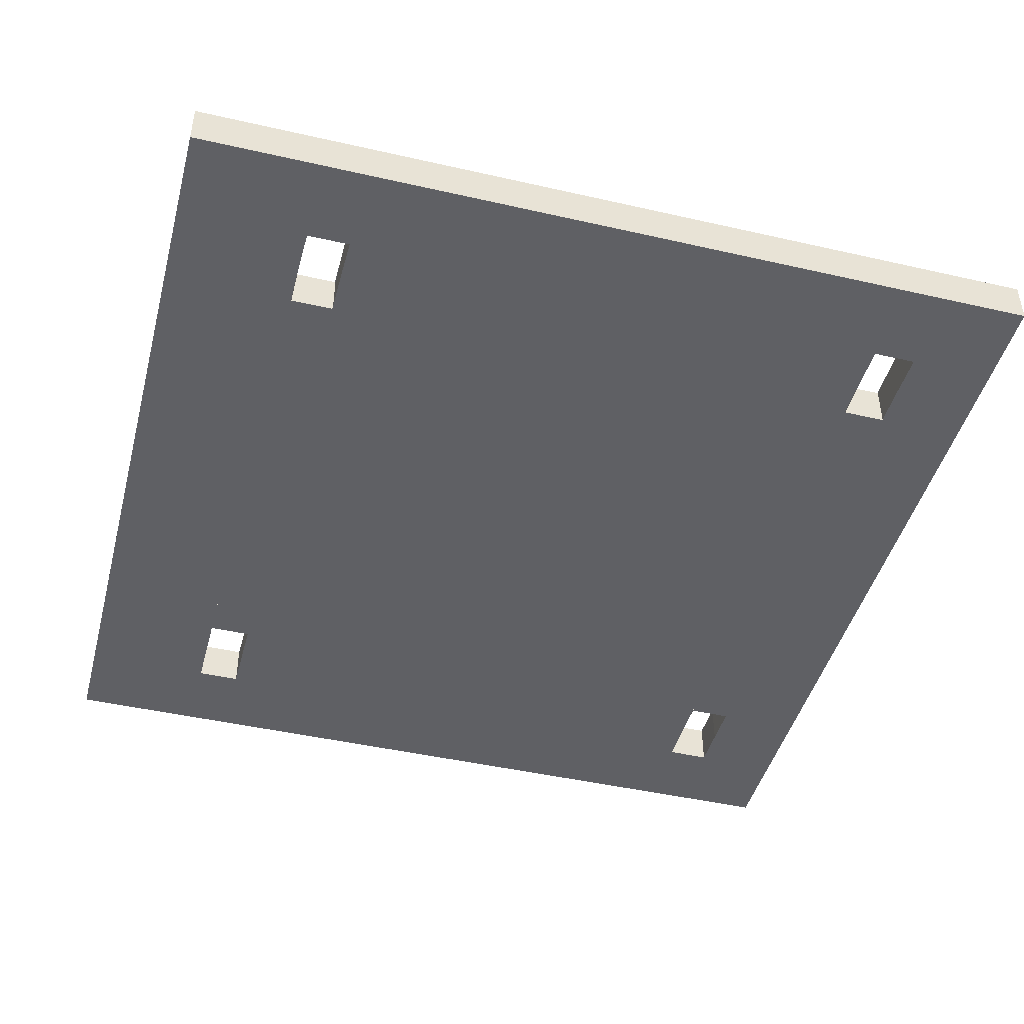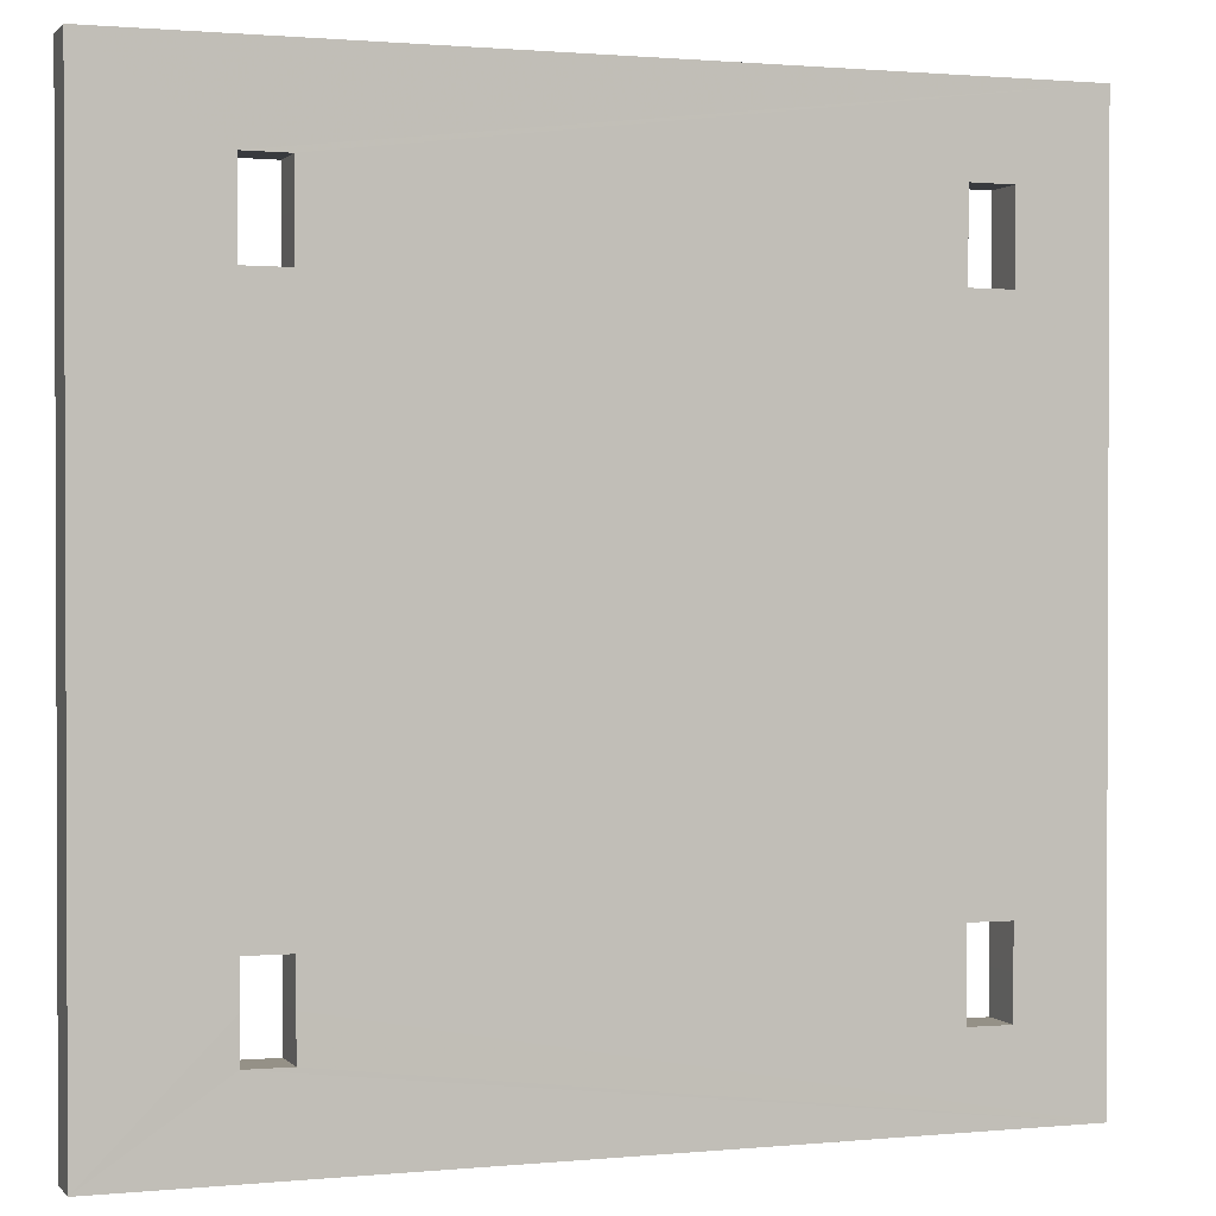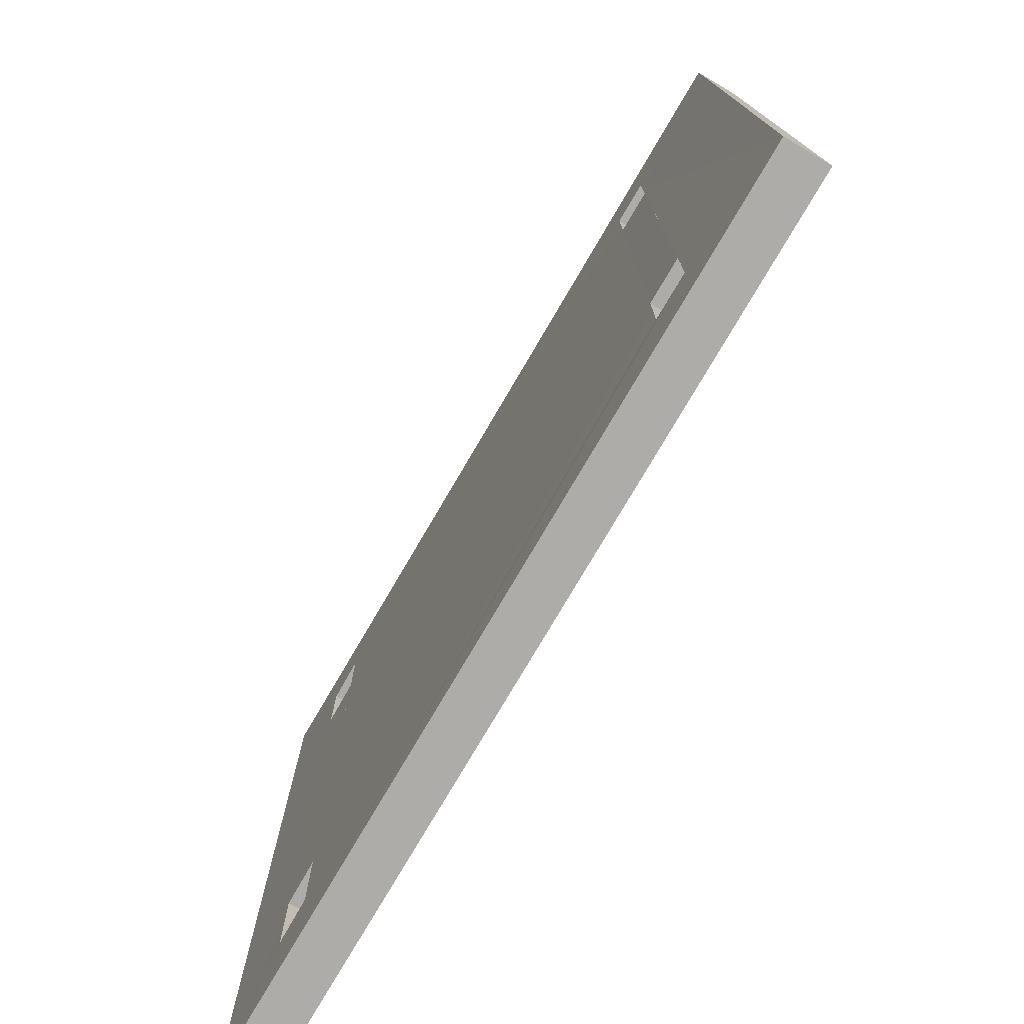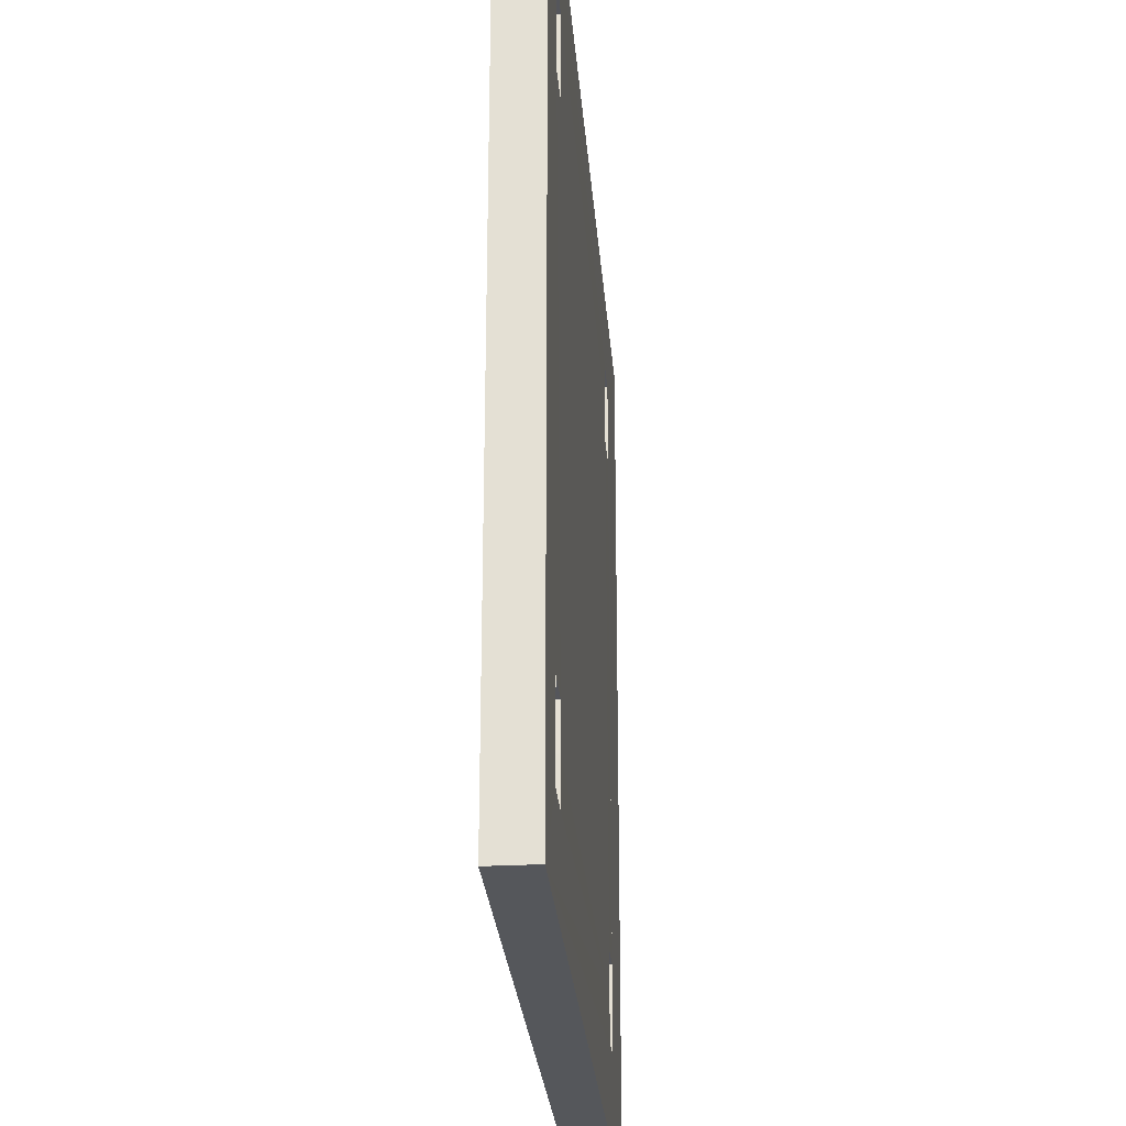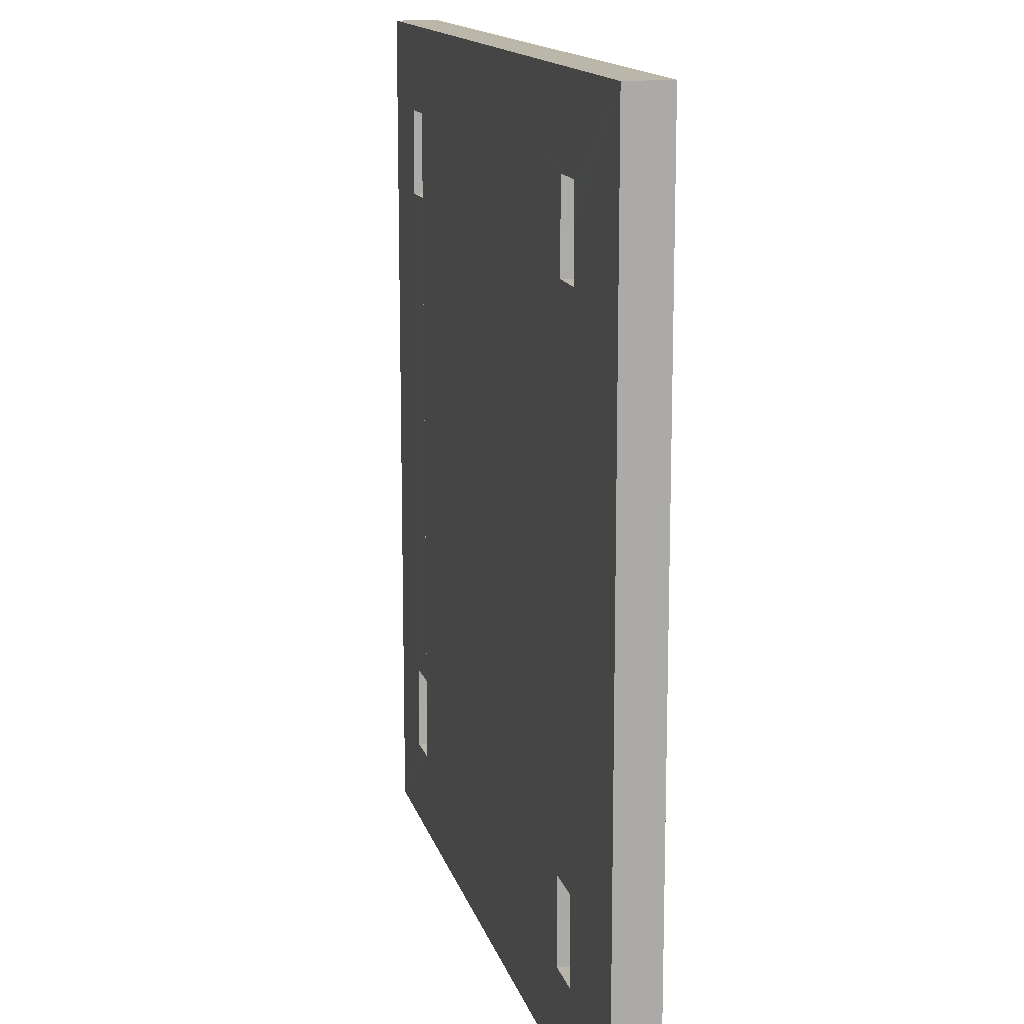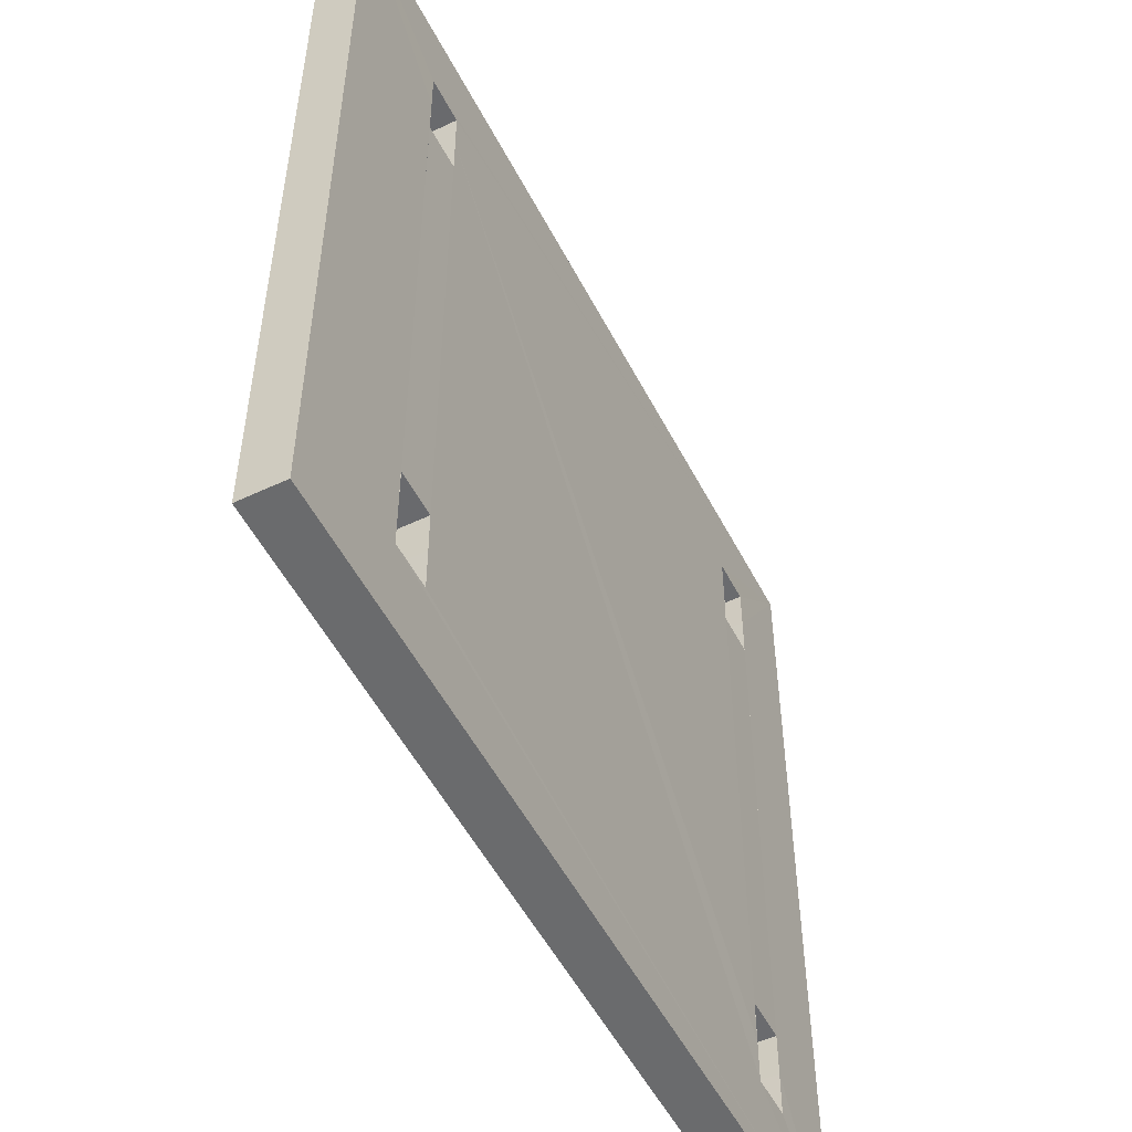
<metadata>
{"format":"obj","ext":"obj","renderer":"f3d","projection":"perspective","resolution":1024,"background":"white","views":[{"elev":-45.0,"azim":-14.8,"up":"+Z"},{"elev":1.2,"azim":-19.2,"up":"+Y"},{"elev":-77.0,"azim":-120.4,"up":"+Y"},{"elev":-26.4,"azim":94.4,"up":"+Y"},{"elev":14.0,"azim":-103.5,"up":"+Y"},{"elev":-53.1,"azim":-63.0,"up":"+Y"}]}
</metadata>
<code>
o 3500
v 2169 1871 6.86
v 2168 1871 6.85
v 2169 1871 6.85
v 2168 1871 6.86
v 2168 1871 6.86
v 2169 1871 6.86
v 2169 1871 6.86
v 2169 1871 6.86
v 2168 1871 6.86
v 2169 1871 6.86
v 2169 1871 6.85
v 2168 1871 6.85
v 2169 1871 6.86
v 2169 1871 6.85
v 2168 1871 6.85
v 2169 1871 6.85
v 2168 1871 6.86
v 2168 1871 6.85
v 2169 1871 6.86
v 2169 1871 6.86
v 2168 1871 6.86
v 2169 1871 6.85
v 2169 1871 6.85
v 2169 1871 6.85
v 2168 1871 6.85
v 2169 1871 6.85
v 2169 1871 6.86
v 2169 1871 6.85
v 2169 1871 6.85
v 2169 1871 6.86
v 2169 1871 6.85
v 2169 1871 6.85
v 2169 1871 6.86
v 2169 1871 6.86
v 2169 1871 6.86
v 2169 1871 6.85
v 2169 1871 6.86
v 2169 1871 6.85
v 2169 1871 6.85
v 2169 1871 6.85
v 2169 1871 6.86
v 2169 1871 6.86
v 2169 1871 6.85
v 2169 1871 6.85
v 2169 1871 6.86
v 2169 1871 6.85
v 2169 1871 6.86
v 2169 1871 6.86
v 2169 1871 6.86
v 2169 1871 6.85
v 2169 1871 6.86
v 2169 1871 6.85
v 2169 1871 6.86
v 2169 1871 6.85
v 2169 1871 6.86
v 2169 1871 6.85
v 2169 1871 6.86
v 2169 1871 6.86
v 2169 1871 6.85
v 2169 1871 6.85
v 2169 1871 6.85
v 2169 1871 6.85
v 2169 1871 6.85
v 2169 1871 6.86
v 2169 1871 6.86
v 2169 1871 6.86
v 2169 1871 6.85
v 2169 1871 6.86
v 2169 1871 6.86
v 2169 1871 6.86
v 2169 1871 6.86
v 2169 1871 6.86
v 2169 1871 6.86
v 2169 1871 6.86
v 2169 1871 6.86
v 2169 1871 6.86
v 2169 1871 6.85
v 2169 1871 6.85
v 2169 1871 6.86
v 2169 1871 6.85
v 2169 1871 6.86
v 2169 1871 6.86
v 2169 1871 6.85
v 2169 1871 6.86
v 2168 1871 6.86
v 2169 1871 6.85
v 2169 1871 6.86
v 2169 1871 6.85
v 2168 1871 6.85
v 2169 1871 6.86
v 2169 1871 6.86
v 2169 1871 6.85
v 2169 1871 6.86
v 2169 1871 6.86
v 2169 1871 6.86
v 2169 1871 6.85
v 2169 1871 6.85
v 2169 1871 6.86
v 2169 1871 6.85
v 2169 1871 6.85
v 2169 1871 6.85
v 2169 1871 6.85
v 2169 1871 6.85
v 2169 1871 6.86
v 2169 1871 6.85
v 2169 1871 6.85
v 2169 1871 6.86
v 2169 1871 6.86
v 2169 1871 6.85
v 2169 1871 6.86
v 2169 1871 6.85
v 2169 1871 6.85
v 2169 1871 6.85
v 2169 1871 6.86
v 2169 1871 6.86
v 2169 1871 6.85
v 2169 1871 6.86
v 2169 1871 6.86
v 2169 1871 6.86
v 2169 1871 6.86
v 2169 1871 6.85
v 2169 1871 6.85
v 2169 1871 6.86
v 2169 1871 6.85
v 2169 1871 6.85
v 2169 1871 6.86
v 2169 1871 6.85
v 2169 1871 6.86
v 2169 1871 6.86
v 2169 1871 6.86
v 2169 1871 6.85
v 2169 1871 6.85
v 2169 1871 6.85
v 2168 1871 6.85
v 2169 1871 6.85
v 2169 1871 6.86
v 2169 1871 6.86
v 2168 1871 6.86
v 2169 1871 6.85
v 2169 1871 6.86
v 2169 1871 6.86
v 2169 1871 6.86
v 2169 1871 6.86
v 2169 1871 6.85
v 2169 1871 6.85
v 2169 1871 6.85
v 2169 1871 6.85
v 2169 1871 6.85
v 2169 1871 6.85
v 2169 1871 6.85
v 2169 1871 6.85
v 2169 1871 6.85
f 1 2 3
f 4 2 5
f 4 6 7
f 7 8 1
f 9 10 4
f 4 11 12
f 1 11 13
f 14 15 11
f 16 17 13
f 18 17 12
f 16 19 3
f 18 19 5
f 20 21 19
f 18 22 23
f 23 24 16
f 25 26 18
f 24 27 28
f 29 27 30
f 29 31 32
f 33 34 27
f 35 36 34
f 37 36 38
f 39 35 40
f 41 40 42
f 39 43 44
f 45 44 46
f 45 47 48
f 8 44 49
f 50 51 43
f 52 51 53
f 40 54 50
f 33 50 55
f 31 8 56
f 57 56 58
f 59 55 60
f 57 61 62
f 54 61 63
f 64 61 65
f 59 66 65
f 67 66 62
f 68 69 64
f 55 69 35
f 70 71 66
f 70 66 72
f 70 69 73
f 70 74 75
f 70 75 76
f 77 75 78
f 79 80 78
f 81 80 82
f 83 75 82
f 84 85 81
f 79 86 87
f 88 89 83
f 83 90 88
f 90 85 10
f 91 26 90
f 10 92 93
f 91 93 94
f 95 92 96
f 97 94 98
f 97 99 100
f 54 94 101
f 102 54 103
f 103 104 105
f 106 104 107
f 106 108 109
f 69 104 110
f 99 69 86
f 86 111 54
f 86 112 111
f 47 24 108
f 56 112 24
f 69 113 114
f 115 113 116
f 115 117 118
f 117 54 119
f 119 120 69
f 121 122 113
f 119 123 120
f 124 119 125
f 26 126 122
f 127 126 128
f 124 129 130
f 131 129 132
f 133 134 131
f 135 134 26
f 121 10 135
f 136 135 137
f 137 138 136
f 136 139 132
f 140 139 130
f 136 123 141
f 141 123 140
f 108 123 8
f 142 123 143
f 41 123 142
f 143 144 107
f 41 144 105
f 145 146 144
f 145 144 147
f 145 148 139
f 145 139 149
f 145 54 150
f 83 112 151
f 151 112 77
f 59 112 152
f 152 112 67

</code>
